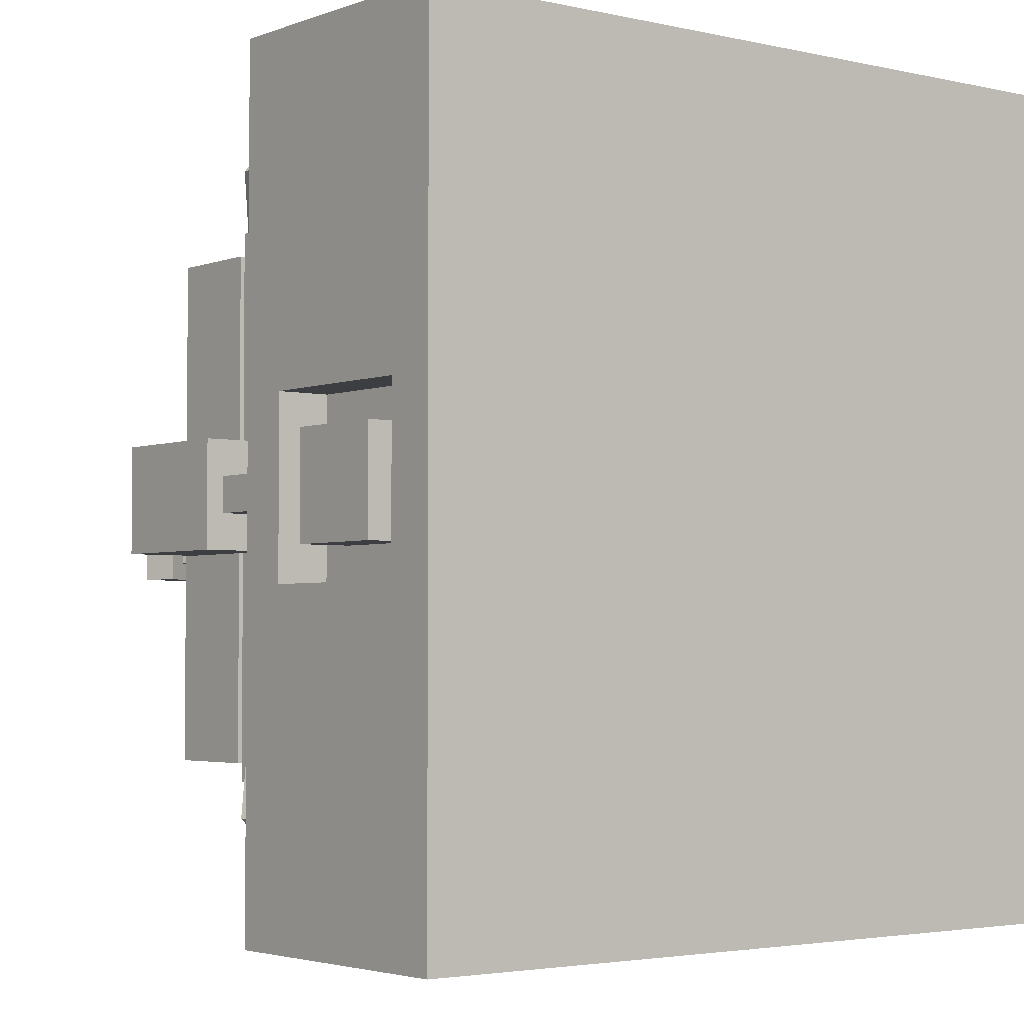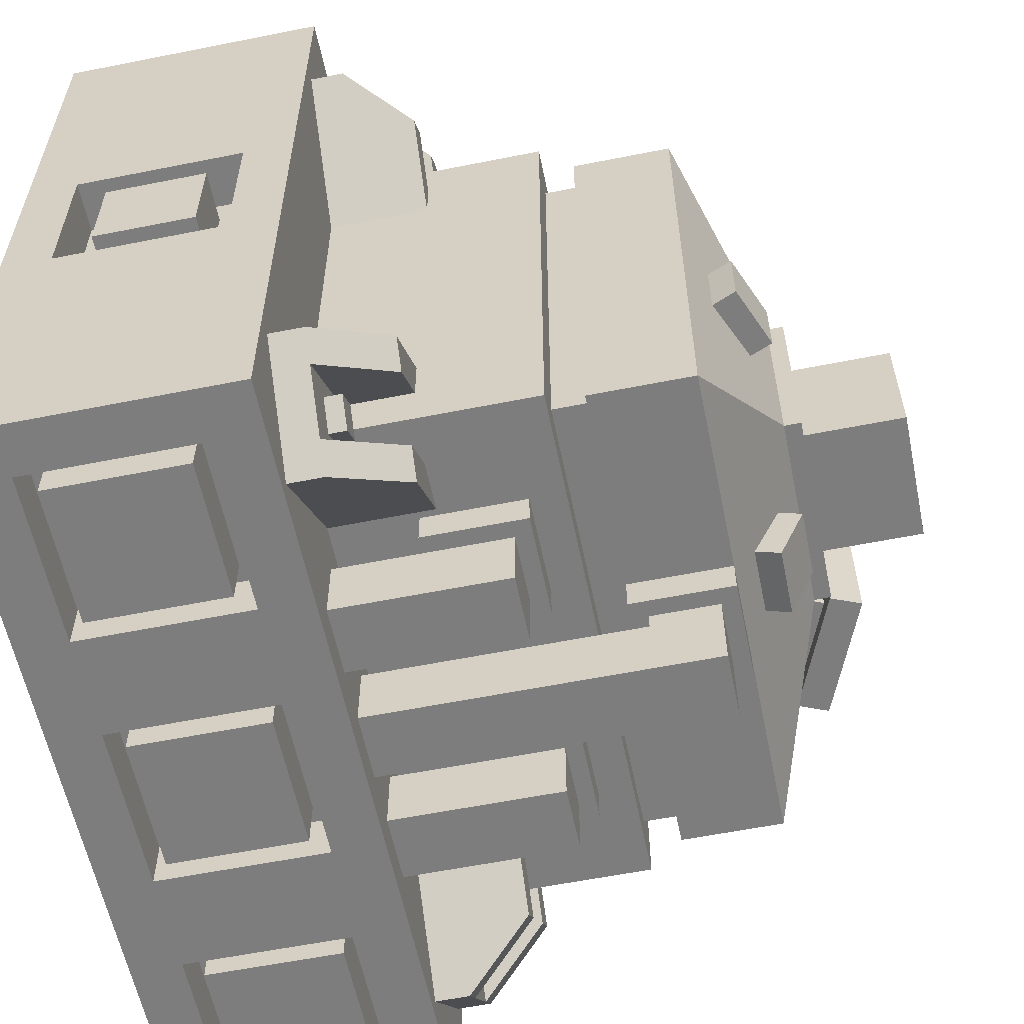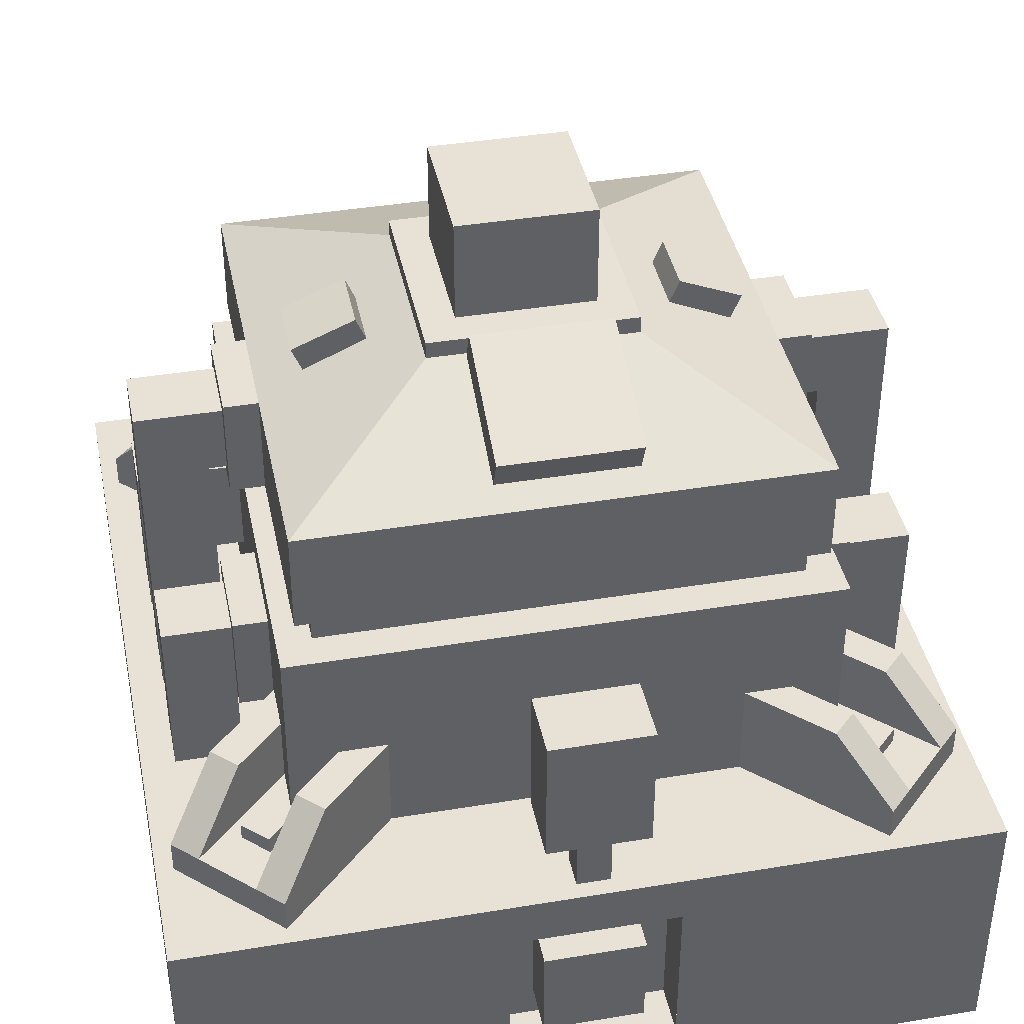
<metadata>
{"format":"obj","ext":"obj","renderer":"f3d","projection":"perspective","resolution":1024,"background":"white","views":[{"elev":-3.1,"azim":-38.2,"up":"+Z"},{"elev":-59.1,"azim":101.6,"up":"+Z"},{"elev":40.4,"azim":-101.5,"up":"+Y"}]}
</metadata>
<code>
o cube.01_cube.024
v 2.5 1.812 2.5
v 2.5 1 2.5
v 2.5 1.812 0.5
v 2.5 1 0.5
v 0.5 1.812 0.5
v 0.5 1 0.5
v 0.5 1.812 2.5
v 0.5 1 2.5
v 2.375 1.938 2.375
v 2.375 1.812 2.375
v 2.375 1.938 0.625
v 2.375 1.812 0.625
v 0.625 1.938 0.625
v 0.625 1.812 0.625
v 0.625 1.938 2.375
v 0.625 1.812 2.375
v 2.438 2.312 2.438
v 2.438 1.938 2.438
v 2.438 2.312 0.5625
v 2.438 1.938 0.5625
v 0.5625 2.312 0.5625
v 0.5625 1.938 0.5625
v 0.5625 2.312 2.438
v 0.5625 1.938 2.438
v 1.875 2.625 1.875
v 1.875 2.562 1.875
v 1.875 2.625 1.125
v 1.875 2.562 1.125
v 1.125 2.625 1.125
v 1.125 2.562 1.125
v 1.125 2.625 1.875
v 1.125 2.562 1.875
f 22 20 18 24
f 18 20 19 17
f 30 32 31 29
f 24 18 17 23
f 20 22 21 19
f 23 17 26 32
f 23 32 30 21
f 26 28 27 25
f 19 28 26 17
f 21 30 28 19
f 32 26 25 31
f 28 30 29 27
f 31 25 27 29
f 22 24 23 21
f 2 4 3 1
f 14 16 15 13
f 8 2 1 7
f 4 6 5 3
f 7 1 3 5
f 10 12 11 9
f 16 10 9 15
f 12 14 13 11
f 6 8 7 5
o cube.04_cube.030
v 1.625 2.573 0.9226
v 1.625 2.4 0.9943
v 1.625 2.478 0.6916
v 1.625 2.304 0.7634
v 1.375 2.478 0.6916
v 1.375 2.304 0.7634
v 1.375 2.573 0.9226
v 1.375 2.4 0.9943
v 0.9803 2.597 1.688
v 1.052 2.424 1.688
v 0.9803 2.597 1.312
v 1.052 2.424 1.312
v 0.6339 2.454 1.312
v 0.7056 2.281 1.312
v 0.6339 2.454 1.688
v 0.7056 2.281 1.688
v 0.9902 2.737 1.75
v 1.038 2.621 1.75
v 0.9902 2.737 1.25
v 1.038 2.621 1.25
v 0.5283 2.545 1.25
v 0.5761 2.43 1.25
v 0.5283 2.545 1.75
v 0.5761 2.43 1.75
v 2.308 2.478 1.625
v 2.237 2.304 1.625
v 2.308 2.478 1.375
v 2.237 2.304 1.375
v 2.077 2.573 1.375
v 2.006 2.4 1.375
v 2.077 2.573 1.625
v 2.006 2.4 1.625
v 1.625 2.478 2.308
v 1.625 2.304 2.237
v 1.625 2.573 2.077
v 1.625 2.4 2.006
v 1.375 2.573 2.077
v 1.375 2.4 2.006
v 1.375 2.478 2.308
v 1.375 2.304 2.237
f 66 68 67 65
f 34 36 35 33
f 46 48 47 45
f 40 34 33 39
f 36 38 37 35
f 39 33 35 37
f 42 44 43 41
f 54 56 55 53
f 72 66 65 71
f 38 40 39 37
f 48 42 41 47
f 54 52 50 56
f 50 52 51 49
f 62 64 63 61
f 52 54 53 51
f 44 46 45 43
f 55 49 51 53
f 63 57 59 61
f 56 50 49 55
f 58 60 59 57
f 60 62 61 59
f 70 72 71 69
f 64 58 57 63
f 68 70 69 67
f 71 65 67 69
o cube.05_cube.033
v 1.75 3 1.75
v 1.75 2.625 1.75
v 1.75 3 1.25
v 1.75 2.625 1.25
v 1.25 3 1.25
v 1.25 2.625 1.25
v 1.25 3 1.75
v 1.25 2.625 1.75
f 78 76 74 80
f 78 80 79 77
f 80 74 73 79
f 76 78 77 75
f 79 73 75 77
f 74 76 75 73
o cube.03_cube.035
v 0.902 1.375 0.5504
v 0.902 1.125 0.5504
v 0.5926 1.375 0.241
v 0.4158 1.125 0.06425
v 0.5042 1.375 0.3294
v 0.3274 1.125 0.1526
v 0.8136 1.375 0.6388
v 0.8136 1.125 0.6388
v 0.902 1.125 0.5504
v 0.902 1 0.5504
v 0.4158 1.125 0.06425
v 0.4158 1 0.06425
v 0.06228 1.125 0.4178
v 0.06228 1 0.4178
v 0.5484 1.125 0.9039
v 0.5484 1 0.9039
v 0.6368 1.375 0.8155
v 0.6368 1.125 0.8155
v 0.3274 1.375 0.5062
v 0.1507 1.125 0.3294
v 0.2391 1.375 0.5946
v 0.06228 1.125 0.4178
v 0.5484 1.375 0.9039
v 0.5484 1.125 0.9039
v 0.4 1.062 0.4884
v 0.4 1.188 0.4884
v 0.3116 1.062 0.4
v 0.3116 1.188 0.4
v 0.4884 1.062 0.4
v 0.4884 1.188 0.4
v 0.4 1.062 0.3116
v 0.4 1.188 0.3116
v 2.098 1.375 0.5504
v 2.098 1.125 0.5504
v 2.407 1.375 0.241
v 2.584 1.125 0.06425
v 2.496 1.375 0.3294
v 2.673 1.125 0.1526
v 2.186 1.375 0.6388
v 2.186 1.125 0.6388
v 2.098 1.125 0.5504
v 2.098 1 0.5504
v 2.584 1.125 0.06425
v 2.584 1 0.06425
v 2.938 1.125 0.4178
v 2.938 1 0.4178
v 2.452 1.125 0.9039
v 2.452 1 0.9039
v 2.363 1.375 0.8155
v 2.363 1.125 0.8155
v 2.673 1.375 0.5062
v 2.849 1.125 0.3294
v 2.761 1.375 0.5946
v 2.938 1.125 0.4178
v 2.452 1.375 0.9039
v 2.452 1.125 0.9039
v 2.6 1.062 0.4884
v 2.6 1.188 0.4884
v 2.688 1.062 0.4
v 2.688 1.188 0.4
v 2.512 1.062 0.4
v 2.512 1.188 0.4
v 2.6 1.062 0.3116
v 2.6 1.188 0.3116
v 0.902 1.375 2.45
v 0.902 1.125 2.45
v 0.5926 1.375 2.759
v 0.4158 1.125 2.936
v 0.5042 1.375 2.671
v 0.3274 1.125 2.847
v 0.8136 1.375 2.361
v 0.8136 1.125 2.361
v 0.902 1.125 2.45
v 0.902 1 2.45
v 0.4158 1.125 2.936
v 0.4158 1 2.936
v 0.06228 1.125 2.582
v 0.06228 1 2.582
v 0.5484 1.125 2.096
v 0.5484 1 2.096
v 0.6368 1.375 2.184
v 0.6368 1.125 2.184
v 0.3274 1.375 2.494
v 0.1507 1.125 2.671
v 0.2391 1.375 2.405
v 0.06228 1.125 2.582
v 0.5484 1.375 2.096
v 0.5484 1.125 2.096
v 0.4 1.062 2.512
v 0.4 1.188 2.512
v 0.3116 1.062 2.6
v 0.3116 1.188 2.6
v 0.4884 1.062 2.6
v 0.4884 1.188 2.6
v 0.4 1.062 2.688
v 0.4 1.188 2.688
v 2.098 1.375 2.45
v 2.098 1.125 2.45
v 2.407 1.375 2.759
v 2.584 1.125 2.936
v 2.496 1.375 2.671
v 2.673 1.125 2.847
v 2.186 1.375 2.361
v 2.186 1.125 2.361
v 2.098 1.125 2.45
v 2.098 1 2.45
v 2.584 1.125 2.936
v 2.584 1 2.936
v 2.938 1.125 2.582
v 2.938 1 2.582
v 2.452 1.125 2.096
v 2.452 1 2.096
v 2.363 1.375 2.184
v 2.363 1.125 2.184
v 2.673 1.375 2.494
v 2.849 1.125 2.671
v 2.761 1.375 2.405
v 2.938 1.125 2.582
v 2.452 1.375 2.096
v 2.452 1.125 2.096
v 2.6 1.062 2.512
v 2.6 1.188 2.512
v 2.688 1.062 2.6
v 2.688 1.188 2.6
v 2.512 1.062 2.6
v 2.512 1.188 2.6
v 2.6 1.062 2.688
v 2.6 1.188 2.688
f 105 106 108 107
f 107 108 112 111
f 111 112 110 109
f 109 110 106 105
f 107 111 109 105
f 112 108 106 110
f 137 139 140 138
f 139 143 144 140
f 143 141 142 144
f 141 137 138 142
f 139 137 141 143
f 144 142 138 140
f 169 171 172 170
f 171 175 176 172
f 175 173 174 176
f 173 169 170 174
f 171 169 173 175
f 176 174 170 172
f 201 202 204 203
f 203 204 208 207
f 207 208 206 205
f 205 206 202 201
f 203 207 205 201
f 208 204 202 206
f 100 102 101 99
f 82 84 83 81
f 84 86 85 83
f 90 92 91 89
f 102 104 103 101
f 92 94 93 91
f 95 89 91 93
f 87 81 83 85
f 98 100 99 97
f 103 97 99 101
f 94 96 95 93
f 86 88 87 85
f 132 131 133 134
f 114 113 115 116
f 116 115 117 118
f 122 121 123 124
f 134 133 135 136
f 124 123 125 126
f 127 125 123 121
f 119 117 115 113
f 130 129 131 132
f 135 133 131 129
f 126 125 127 128
f 118 117 119 120
f 164 163 165 166
f 146 145 147 148
f 148 147 149 150
f 154 153 155 156
f 166 165 167 168
f 156 155 157 158
f 159 157 155 153
f 151 149 147 145
f 162 161 163 164
f 167 165 163 161
f 158 157 159 160
f 150 149 151 152
f 196 198 197 195
f 178 180 179 177
f 180 182 181 179
f 186 188 187 185
f 198 200 199 197
f 188 190 189 187
f 191 185 187 189
f 183 177 179 181
f 194 196 195 193
f 199 193 195 197
f 190 192 191 189
f 182 184 183 181
o cube.02_cube.047
v 1.188 1.625 0.375
v 1.188 1 0.375
v 1.188 1.625 0.125
v 1.188 1 0.125
v 0.9375 1.625 0.125
v 0.9375 1 0.125
v 0.9375 1.625 0.375
v 0.9375 1 0.375
v 1.625 2 0.375
v 1.625 1 0.375
v 1.625 2 0.125
v 1.625 1 0.125
v 1.375 2 0.125
v 1.375 1 0.125
v 1.375 2 0.375
v 1.375 1 0.375
v 1.625 2.25 0.4375
v 1.625 2 0.4375
v 1.625 2.25 0.125
v 1.625 2 0.125
v 1.375 2.25 0.125
v 1.375 2 0.125
v 1.375 2.25 0.4375
v 1.375 2 0.4375
v 1.25 1.688 0.5
v 1.25 1.312 0.5
v 1.25 1.688 0.375
v 1.25 1.312 0.375
v 0.875 1.688 0.375
v 0.875 1.312 0.375
v 0.875 1.688 0.5
v 0.875 1.312 0.5
v 2.125 1.688 0.5
v 2.125 1.312 0.5
v 2.125 1.688 0.375
v 2.125 1.312 0.375
v 1.75 1.688 0.375
v 1.75 1.312 0.375
v 1.75 1.688 0.5
v 1.75 1.312 0.5
v 2.062 1.625 0.375
v 2.062 1 0.375
v 2.062 1.625 0.125
v 2.062 1 0.125
v 1.812 1.625 0.125
v 1.812 1 0.125
v 1.812 1.625 0.375
v 1.812 1 0.375
v 1.688 2.312 0.5625
v 1.688 1.938 0.5625
v 1.688 2.312 0.4375
v 1.688 1.938 0.4375
v 1.312 2.312 0.4375
v 1.312 1.938 0.4375
v 1.312 2.312 0.5625
v 1.312 1.938 0.5625
v 1.188 1.625 2.625
v 1.188 1 2.625
v 1.188 1.625 2.875
v 1.188 1 2.875
v 0.9375 1.625 2.875
v 0.9375 1 2.875
v 0.9375 1.625 2.625
v 0.9375 1 2.625
v 1.625 2 2.625
v 1.625 1 2.625
v 1.625 2 2.875
v 1.625 1 2.875
v 1.375 2 2.875
v 1.375 1 2.875
v 1.375 2 2.625
v 1.375 1 2.625
v 1.625 2.25 2.562
v 1.625 2 2.562
v 1.625 2.25 2.875
v 1.625 2 2.875
v 1.375 2.25 2.875
v 1.375 2 2.875
v 1.375 2.25 2.562
v 1.375 2 2.562
v 1.25 1.688 2.5
v 1.25 1.312 2.5
v 1.25 1.688 2.625
v 1.25 1.312 2.625
v 0.875 1.688 2.625
v 0.875 1.312 2.625
v 0.875 1.688 2.5
v 0.875 1.312 2.5
v 2.125 1.688 2.5
v 2.125 1.312 2.5
v 2.125 1.688 2.625
v 2.125 1.312 2.625
v 1.75 1.688 2.625
v 1.75 1.312 2.625
v 1.75 1.688 2.5
v 1.75 1.312 2.5
v 2.062 1.625 2.625
v 2.062 1 2.625
v 2.062 1.625 2.875
v 2.062 1 2.875
v 1.812 1.625 2.875
v 1.812 1 2.875
v 1.812 1.625 2.625
v 1.812 1 2.625
v 1.688 2.312 2.438
v 1.688 1.938 2.438
v 1.688 2.312 2.562
v 1.688 1.938 2.562
v 1.312 2.312 2.562
v 1.312 1.938 2.562
v 1.312 2.312 2.438
v 1.312 1.938 2.438
f 210 212 211 209
f 222 224 223 221
f 216 210 209 215
f 212 214 213 211
f 215 209 211 213
f 218 220 219 217
f 230 232 231 229
f 224 218 217 223
f 220 222 221 219
f 230 228 226 232
f 226 228 227 225
f 238 240 239 237
f 228 230 229 227
f 231 225 227 229
f 238 236 234 240
f 234 236 235 233
f 246 248 247 245
f 236 238 237 235
f 239 233 235 237
f 246 244 242 248
f 242 244 243 241
f 254 256 255 253
f 244 246 245 243
f 247 241 243 245
f 250 252 251 249
f 262 264 263 261
f 256 250 249 255
f 252 254 253 251
f 255 249 251 253
f 262 260 258 264
f 258 260 259 257
f 260 262 261 259
f 263 257 259 261
f 214 216 215 213
f 266 265 267 268
f 278 277 279 280
f 272 271 265 266
f 268 267 269 270
f 271 269 267 265
f 274 273 275 276
f 286 285 287 288
f 280 279 273 274
f 276 275 277 278
f 286 288 282 284
f 282 281 283 284
f 294 293 295 296
f 284 283 285 286
f 287 285 283 281
f 294 296 290 292
f 290 289 291 292
f 302 301 303 304
f 292 291 293 294
f 295 293 291 289
f 302 304 298 300
f 298 297 299 300
f 310 309 311 312
f 300 299 301 302
f 303 301 299 297
f 306 305 307 308
f 318 317 319 320
f 312 311 305 306
f 308 307 309 310
f 311 309 307 305
f 318 320 314 316
f 314 313 315 316
f 316 315 317 318
f 319 317 315 313
f 270 269 271 272
o base_cube.base_cube.008
v 2.25 0.25 0.1875
v 2.25 0.75 0
v 2.25 0.25 0
v 2.75 0.25 0
v 1.25 0.25 3
v 1.25 0.25 2.812
v 1.75 0.25 3
v 1.25 0.75 3
v 2.812 0.1875 1.188
v 2.812 0.1875 1.812
v 3 0.1875 1.812
v 3 0.1875 1.188
v 3 1 3
v 3 -0 3
v 3 -0 1.812
v 3 1 1.812
v 2.812 0.8125 1.812
v 2.812 0.8125 1.188
v 3 0.8125 1.188
v 3 0.8125 1.812
v 0 0 0
v 0 1 0
v 3 0 0
v 3 1 0
v 3 1 1.188
v 3 -0 1.188
v 2.812 0.3125 1.688
v 2.812 0.3125 1.312
v 3 0.3125 1.312
v 3 0.3125 1.688
v 2.812 0.6875 1.688
v 3 0.6875 1.688
v 3 0.6875 1.312
v 2.812 0.6875 1.312
v 0 -0 1.188
v 0 1 1.188
v 0 0.8125 1.812
v 0 0.8125 1.188
v 0.1875 0.8125 1.188
v 0.1875 0.8125 1.812
v 0 1 1.812
v 0 -0 1.812
v 0 -0 3
v 0 1 3
v 1.812 1 3
v 1.812 -0 3
v 0 0.1875 1.188
v 0 0.1875 1.812
v 0.1875 0.1875 1.812
v 0.1875 0.1875 1.188
v 0 0.3125 1.688
v 0 0.3125 1.312
v 0.1875 0.3125 1.312
v 0.1875 0.3125 1.688
v 0 0.6875 1.312
v 0 0.6875 1.688
v 0.1875 0.6875 1.688
v 0.1875 0.6875 1.312
v 1.188 0.8125 3
v 1.188 0.8125 2.812
v 1.812 0.8125 2.812
v 1.812 0.8125 3
v 1.188 1 3
v 1.188 0.1875 3
v 1.188 -0 3
v 1.812 0.1875 3
v 1.188 0.1875 2.812
v 1.812 0.1875 2.812
v 1.75 0.25 2.812
v 1.25 0.75 2.812
v 1.75 0.75 3
v 1.75 0.75 2.812
v 0.25 0.75 0.1875
v 0.75 0.75 0.1875
v 0.75 0.75 0
v 0.1875 1 0
v 0.1875 0 0
v 0.25 0.25 0
v 0.75 0.25 0
v 0.8125 0 0
v 0.8125 1 0
v 0.8125 0.1875 0
v 0.1875 0.1875 0
v 0.1875 0.1875 0.1875
v 0.8125 0.1875 0.1875
v 0.1875 0.8125 0.1875
v 0.1875 0.8125 0
v 0.8125 0.8125 0
v 0.8125 0.8125 0.1875
v 2.25 0.75 0.1875
v 2.75 0.75 0.1875
v 2.75 0.75 0
v 2.188 1 0
v 2.188 0 0
v 2.75 0.25 0.1875
v 2.812 0 0
v 2.812 1 0
v 2.812 0.1875 0
v 2.188 0.1875 0
v 2.188 0.1875 0.1875
v 2.812 0.1875 0.1875
v 2.188 0.8125 0.1875
v 2.188 0.8125 0
v 2.812 0.8125 0
v 2.812 0.8125 0.1875
v 0.25 0.75 2.812
v 0.75 0.75 2.812
v 0.75 0.75 3
v 0.1875 1 3
v 0.1875 -0 3
v 0.25 0.25 3
v 0.75 0.25 2.812
v 0.8125 -0 3
v 0.8125 1 3
v 0.8125 0.1875 3
v 0.1875 0.1875 3
v 0.1875 0.1875 2.812
v 0.8125 0.1875 2.812
v 0.1875 0.8125 2.812
v 0.1875 0.8125 3
v 0.8125 0.8125 3
v 0.8125 0.8125 2.812
v 2.25 0.75 2.812
v 2.75 0.75 2.812
v 2.75 0.75 3
v 2.188 1 3
v 2.188 -0 3
v 2.25 0.25 3
v 2.75 0.25 3
v 2.812 -0 3
v 2.812 1 3
v 2.812 0.1875 3
v 2.188 0.1875 3
v 2.188 0.1875 2.812
v 2.812 0.1875 2.812
v 2.188 0.8125 2.812
v 2.188 0.8125 3
v 2.812 0.8125 3
v 2.812 0.8125 2.812
v 1.75 0.75 0.1875
v 1.75 0.75 0
v 1.188 1 0
v 1.188 0 0
v 1.812 0 0
v 1.812 1 0
v 1.812 0.1875 0
v 1.188 0.1875 0
v 1.188 0.1875 0.1875
v 1.812 0.1875 0.1875
v 1.188 0.8125 0.1875
v 1.188 0.8125 0
v 1.812 0.8125 0
v 1.812 0.8125 0.1875
v 0.25 0.25 2.812
v 0.75 0.25 3
v 0.25 0.75 3
v 2.25 0.25 2.812
v 2.75 0.25 2.812
v 2.25 0.75 3
v 1.25 0.25 0.1875
v 1.75 0.25 0.1875
v 1.25 0.75 0
v 1.25 0.75 0.1875
v 1.25 0.25 0
v 1.75 0.25 0
v 0.25 0.25 0.1875
v 0.75 0.25 0.1875
v 0.25 0.75 0
f 414 464 465 413
f 401 462 463 400
f 385 383 434 433
f 366 447 446 365
f 321 323 324 415
f 322 323 321 410
f 325 326 389 327
f 390 326 325 328
f 329 330 331 332
f 333 334 335 336
f 337 338 339 340
f 345 346 343 344
f 336 340 339 345
f 331 335 346 332
f 347 348 349 350
f 351 347 350 352
f 353 349 348 354
f 354 351 352 353
f 352 350 349 353
f 342 341 355 356
f 357 358 359 360
f 356 358 357 361
f 361 362 363 364
f 367 355 362 368
f 367 368 369 370
f 371 372 373 374
f 375 372 371 376
f 376 371 374 377
f 378 373 372 375
f 375 376 377 378
f 379 380 381 382
f 383 379 382 365
f 384 385 366 386
f 387 384 386 388
f 328 325 327 391
f 390 328 391 392
f 391 327 389 392
f 339 338 329 332
f 330 337 340 331
f 338 337 330 329
f 380 379 384 387
f 382 381 388 386
f 381 380 387 388
f 368 357 360 369
f 359 358 367 370
f 360 359 370 369
f 364 333 344 342
f 363 341 343 334
f 488 393 394 395
f 394 487 399 395
f 402 400 397 403
f 403 404 405 402
f 406 407 408 409
f 401 408 407 396
f 406 404 403 407
f 408 402 405 409
f 405 404 406 409
f 395 399 398 488
f 322 410 411 412
f 411 415 324 412
f 418 416 414 419
f 419 420 421 418
f 422 423 424 425
f 417 424 423 413
f 422 420 419 423
f 424 418 421 425
f 421 420 422 425
f 412 324 323 322
f 476 428 427 426
f 427 428 475 432
f 435 436 430 433
f 436 435 438 437
f 439 442 441 440
f 434 429 440 441
f 439 440 436 437
f 441 442 438 435
f 438 442 439 437
f 428 476 431 475
f 479 445 444 443
f 444 445 449 478
f 452 453 447 450
f 453 452 455 454
f 456 459 458 457
f 451 446 457 458
f 456 457 453 454
f 458 459 455 452
f 455 459 456 454
f 445 479 448 449
f 344 343 416 417
f 482 483 460 461
f 460 481 485 461
f 466 464 463 467
f 467 468 469 466
f 470 471 472 473
f 465 472 471 462
f 470 468 467 471
f 472 466 469 473
f 469 468 470 473
f 461 485 484 482
f 341 342 396 397
f 364 363 430 429
f 334 333 451 450
f 431 474 432 475
f 426 474 431 476
f 448 477 478 449
f 443 477 448 479
f 480 484 485 481
f 482 484 480 483
f 486 398 399 487
f 488 398 486 393
o redstone_立方体
v 0 1.25 1.688
v 0 1.75 1.688
v 0 1.25 1.312
v 0 1.75 1.312
v 0.25 1.25 1.688
v 0.25 1.75 1.688
v 0.25 1.25 1.312
v 0.25 1.75 1.312
v 0.0625 1.25 1.562
v 0.0625 1.25 1.438
v 0.1875 1.25 1.562
v 0.1875 1.25 1.438
v 0.0625 1 1.438
v 0.0625 1 1.562
v 0.1875 1 1.438
v 0.1875 1 1.562
f 489 490 492 491
f 491 492 496 495
f 495 496 494 493
f 493 494 490 489
f 496 492 490 494
f 491 495 493 489
f 499 497 502 504
f 498 500 503 501
f 500 499 504 503
f 497 498 501 502

</code>
